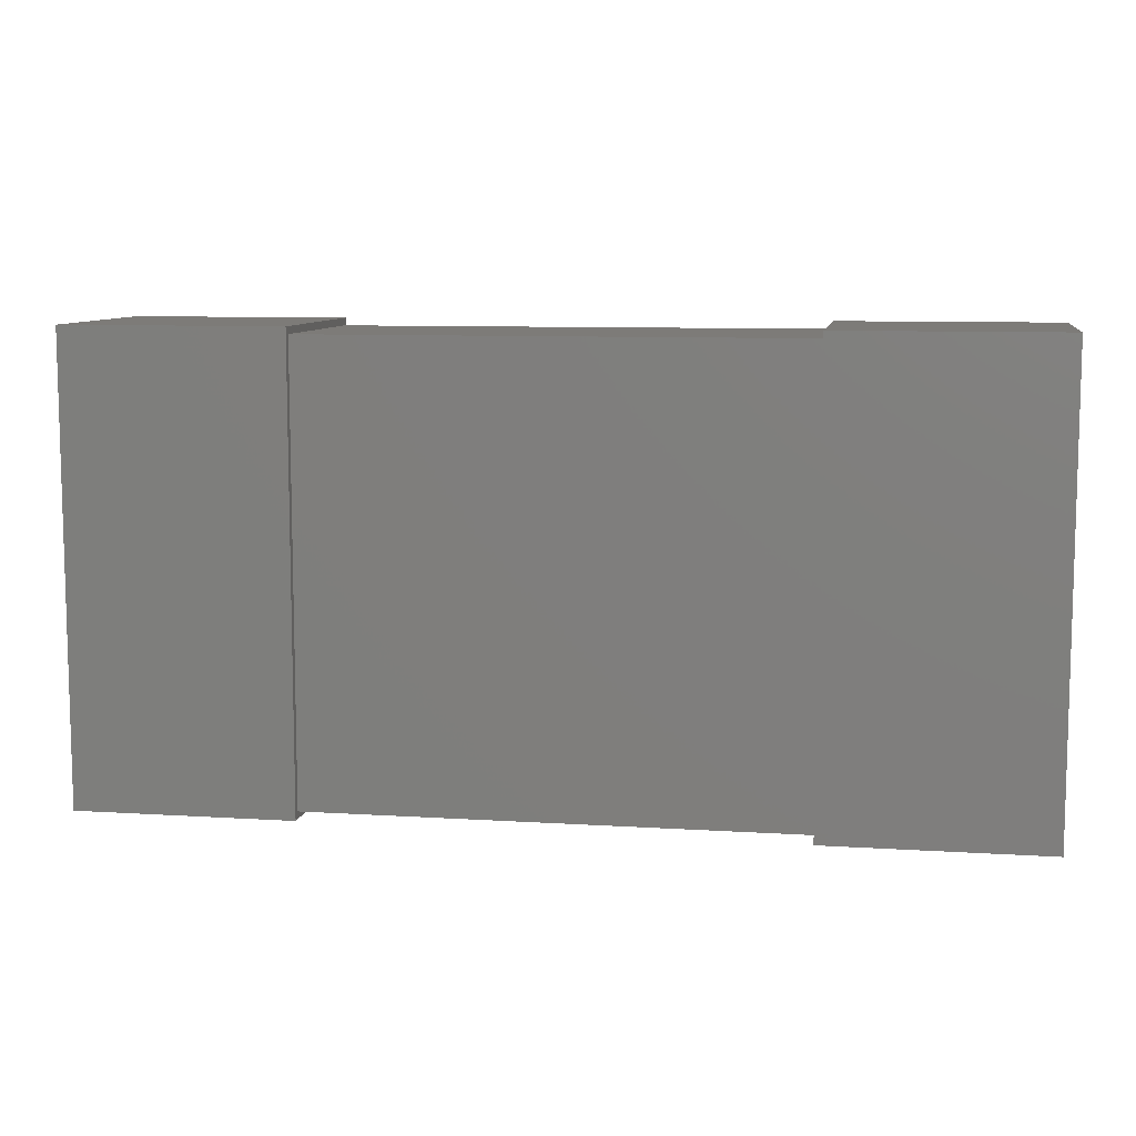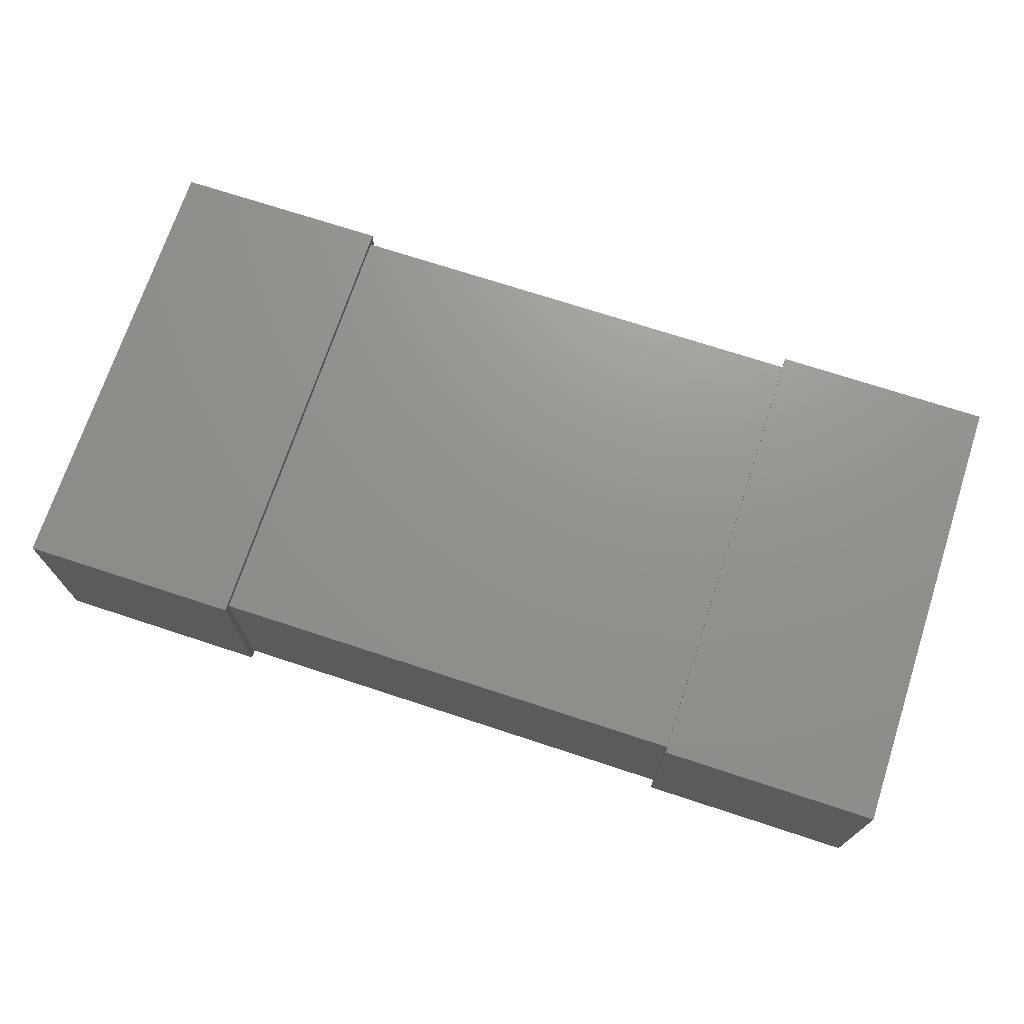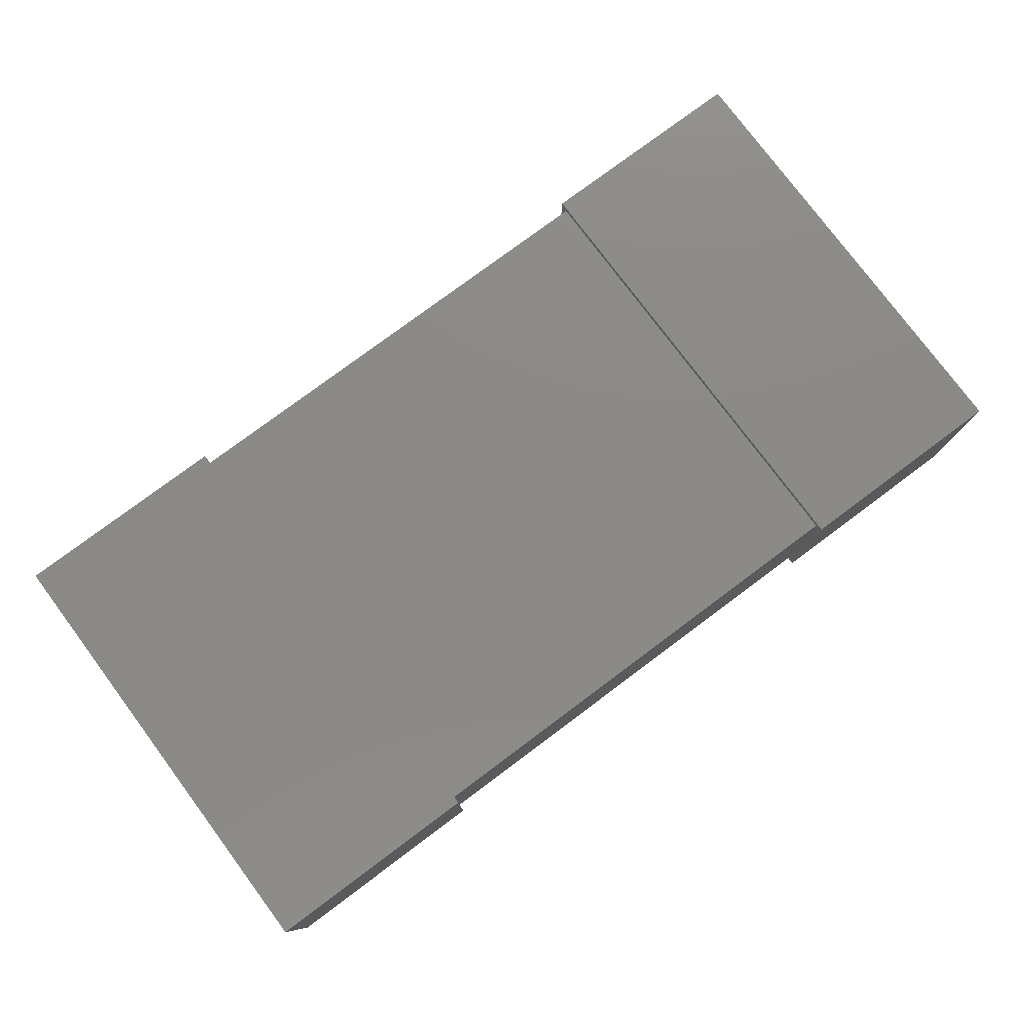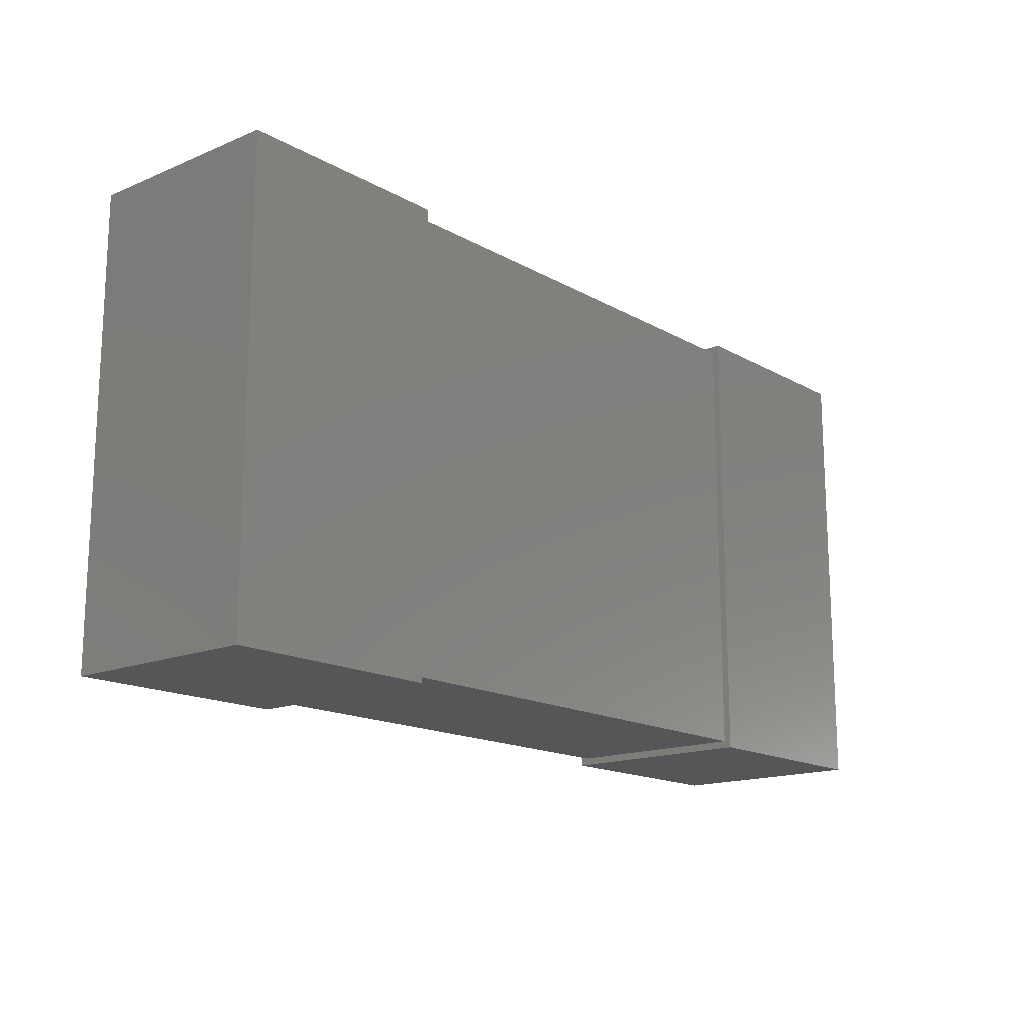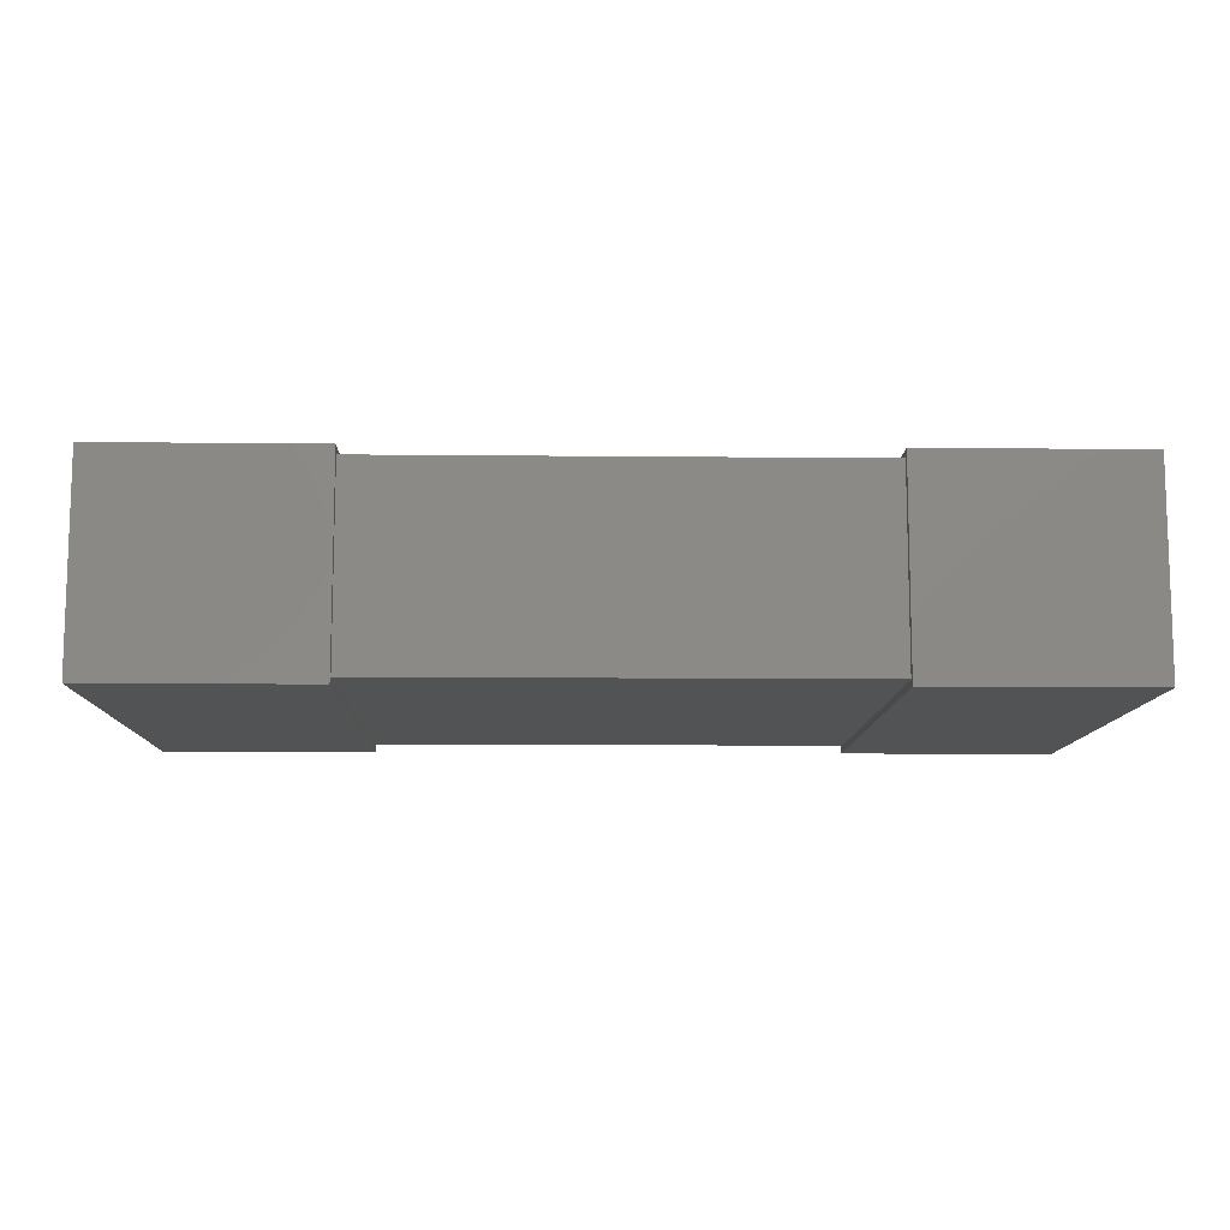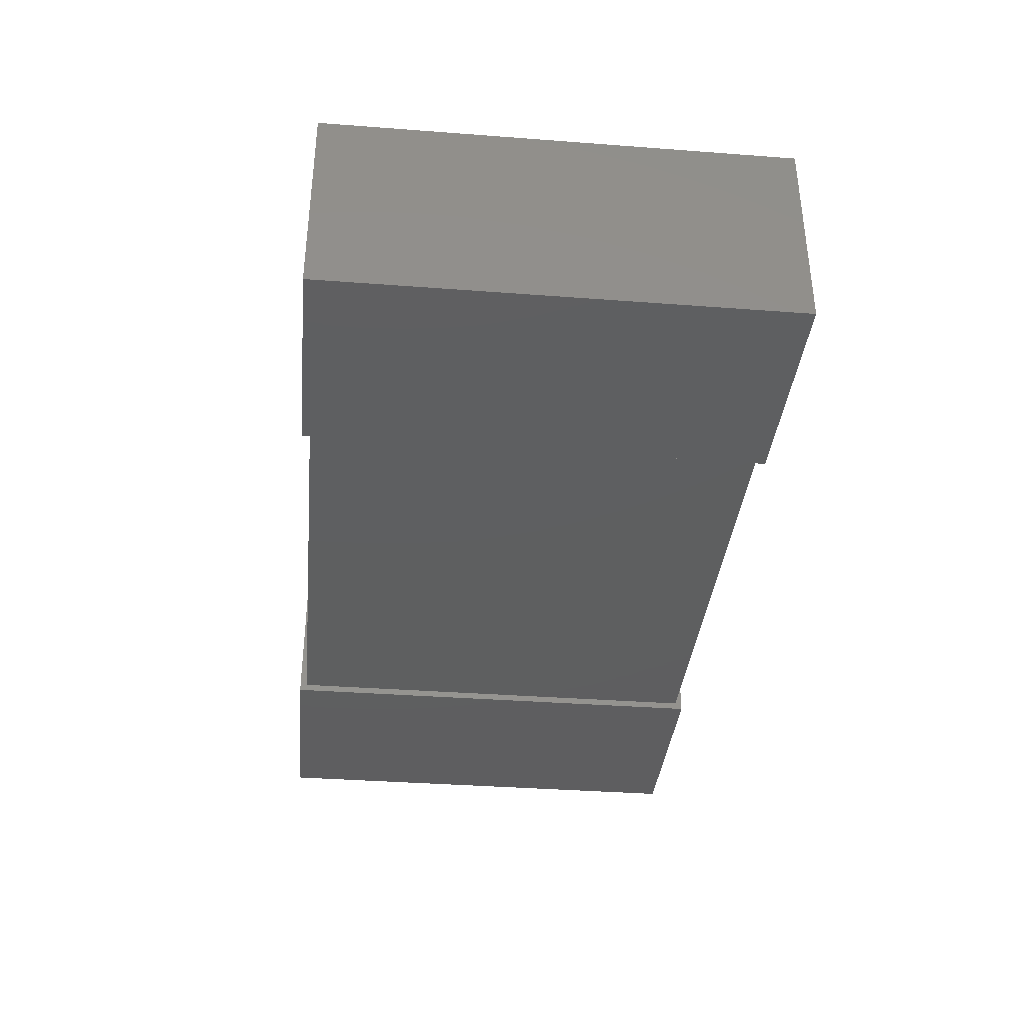
<metadata>
{"format":"stl","ext":"stl","renderer":"f3d","projection":"perspective","resolution":1024,"background":"white","views":[{"elev":8.9,"azim":9.6,"up":"+Y"},{"elev":71.4,"azim":-161.8,"up":"+Z"},{"elev":78.3,"azim":143.3,"up":"+Z"},{"elev":-15.9,"azim":130.8,"up":"+Y"},{"elev":-10.6,"azim":-1.5,"up":"+Z"},{"elev":-36.7,"azim":-95.6,"up":"+Z"}]}
</metadata>
<code>
# stl→obj: 24 verts, 36 faces
v 33 -30.5 1
v 33 30.5 27
v 33 -30.5 27
v 33 30.5 1
v -33 30.5 1
v -33 -30.5 27
v -33 30.5 27
v -33 -30.5 1
v 63 -31.5 0
v 63 31.5 28
v 63 -31.5 28
v 63 31.5 0
v 33 31.5 0
v 33 -31.5 28
v 33 31.5 28
v 33 -31.5 0
v -63 31.5 0
v -63 -31.5 28
v -63 31.5 28
v -63 -31.5 0
v -33 -31.5 0
v -33 31.5 28
v -33 -31.5 28
v -33 31.5 0
f 1 2 3
f 1 4 2
f 5 6 7
f 5 8 6
f 8 3 6
f 8 1 3
f 4 7 2
f 4 5 7
f 1 5 4
f 1 8 5
f 3 2 7
f 3 7 6
f 9 10 11
f 9 12 10
f 13 14 15
f 13 16 14
f 16 11 14
f 16 9 11
f 12 15 10
f 12 13 15
f 9 13 12
f 9 16 13
f 11 10 15
f 11 15 14
f 17 18 19
f 17 20 18
f 21 22 23
f 21 24 22
f 24 19 22
f 24 17 19
f 20 23 18
f 20 21 23
f 17 21 20
f 17 24 21
f 19 18 23
f 19 23 22

</code>
